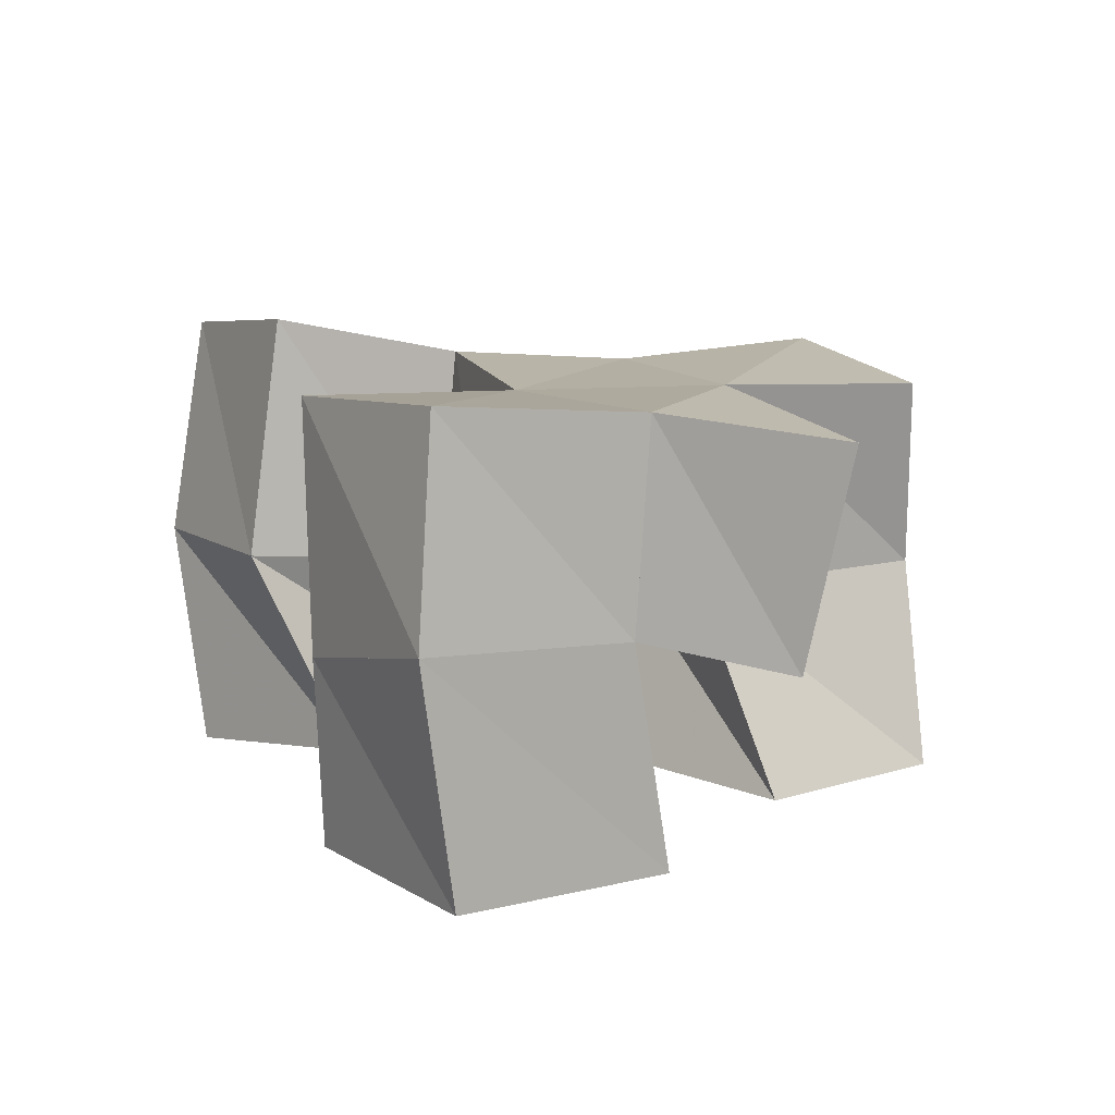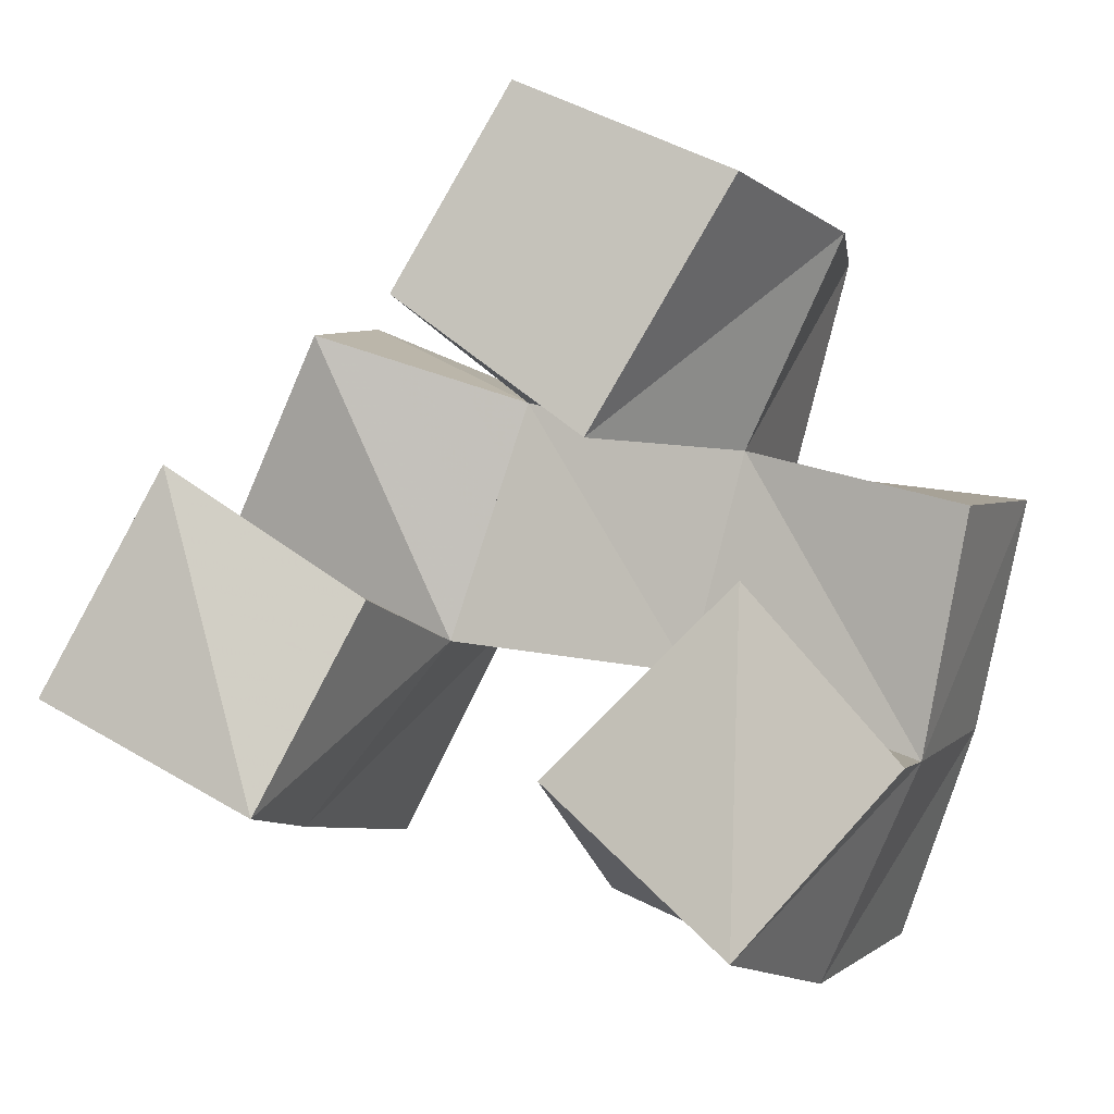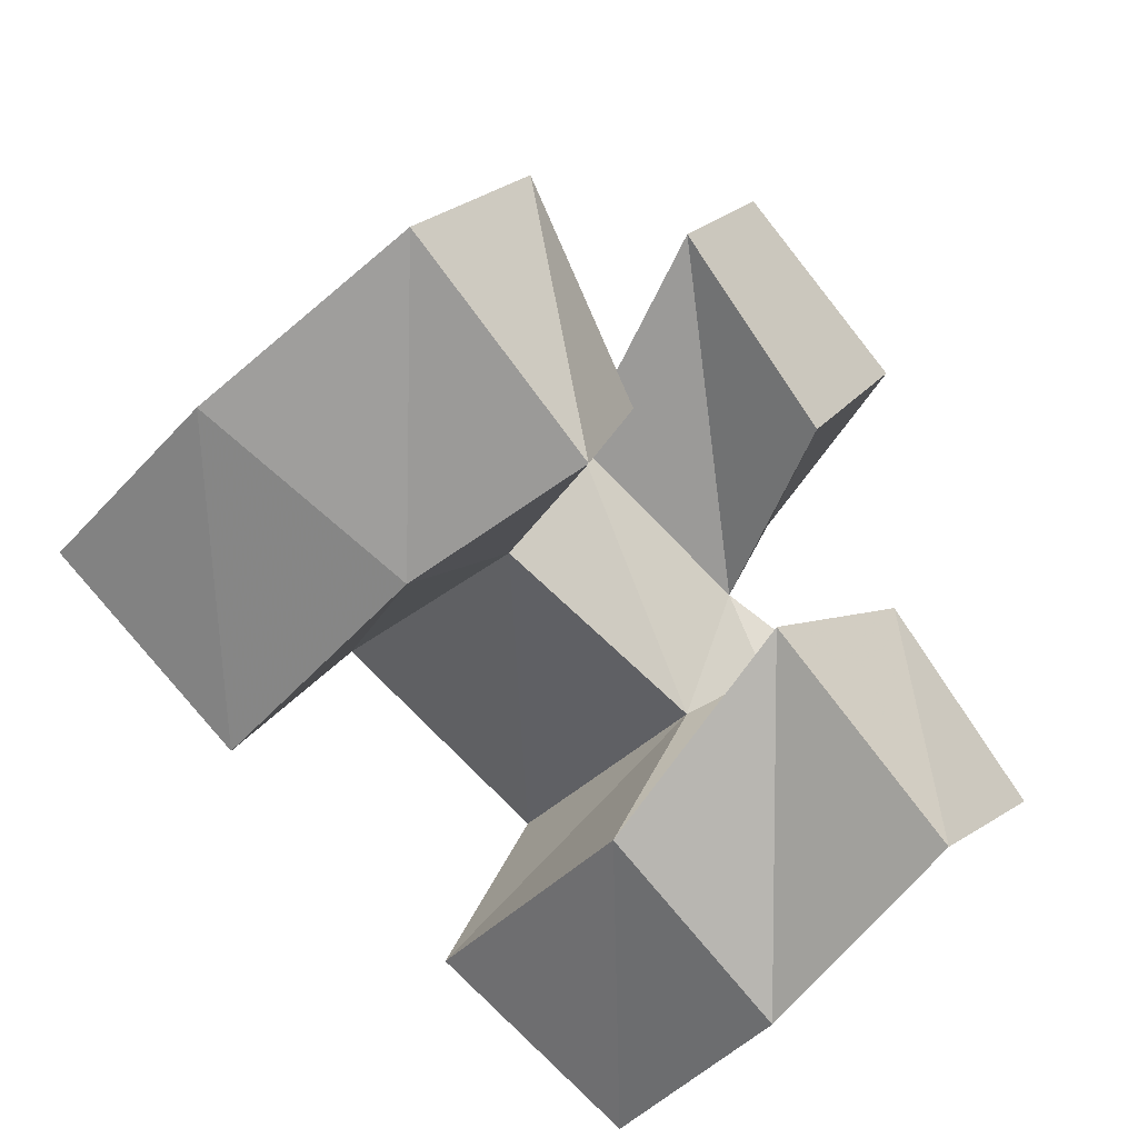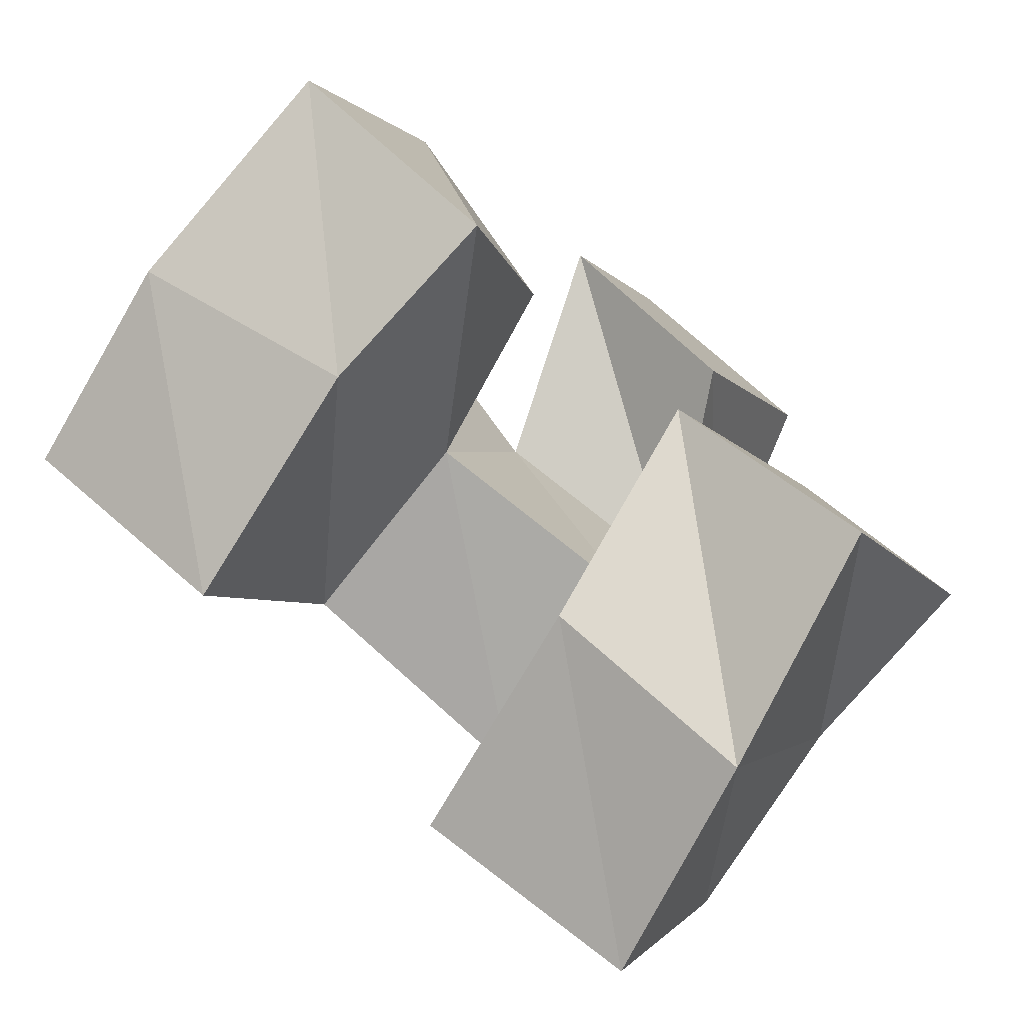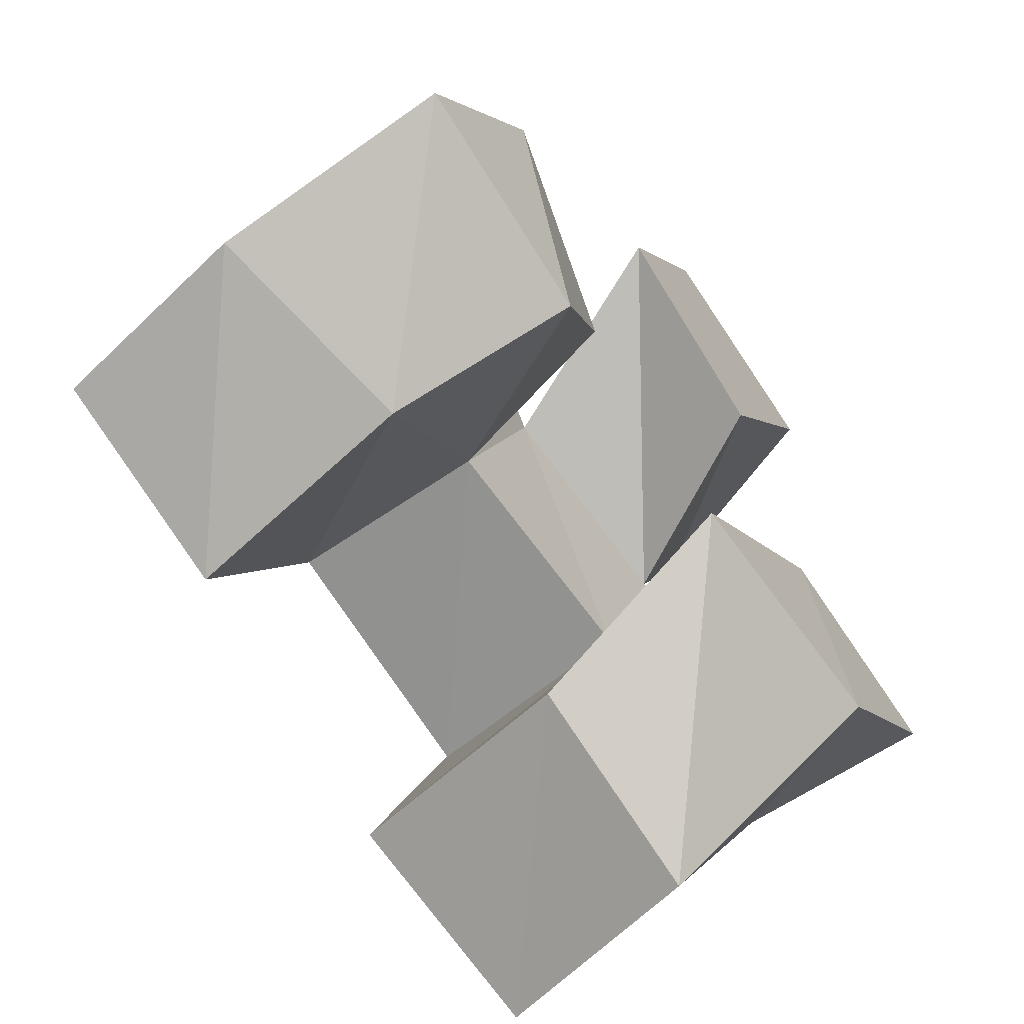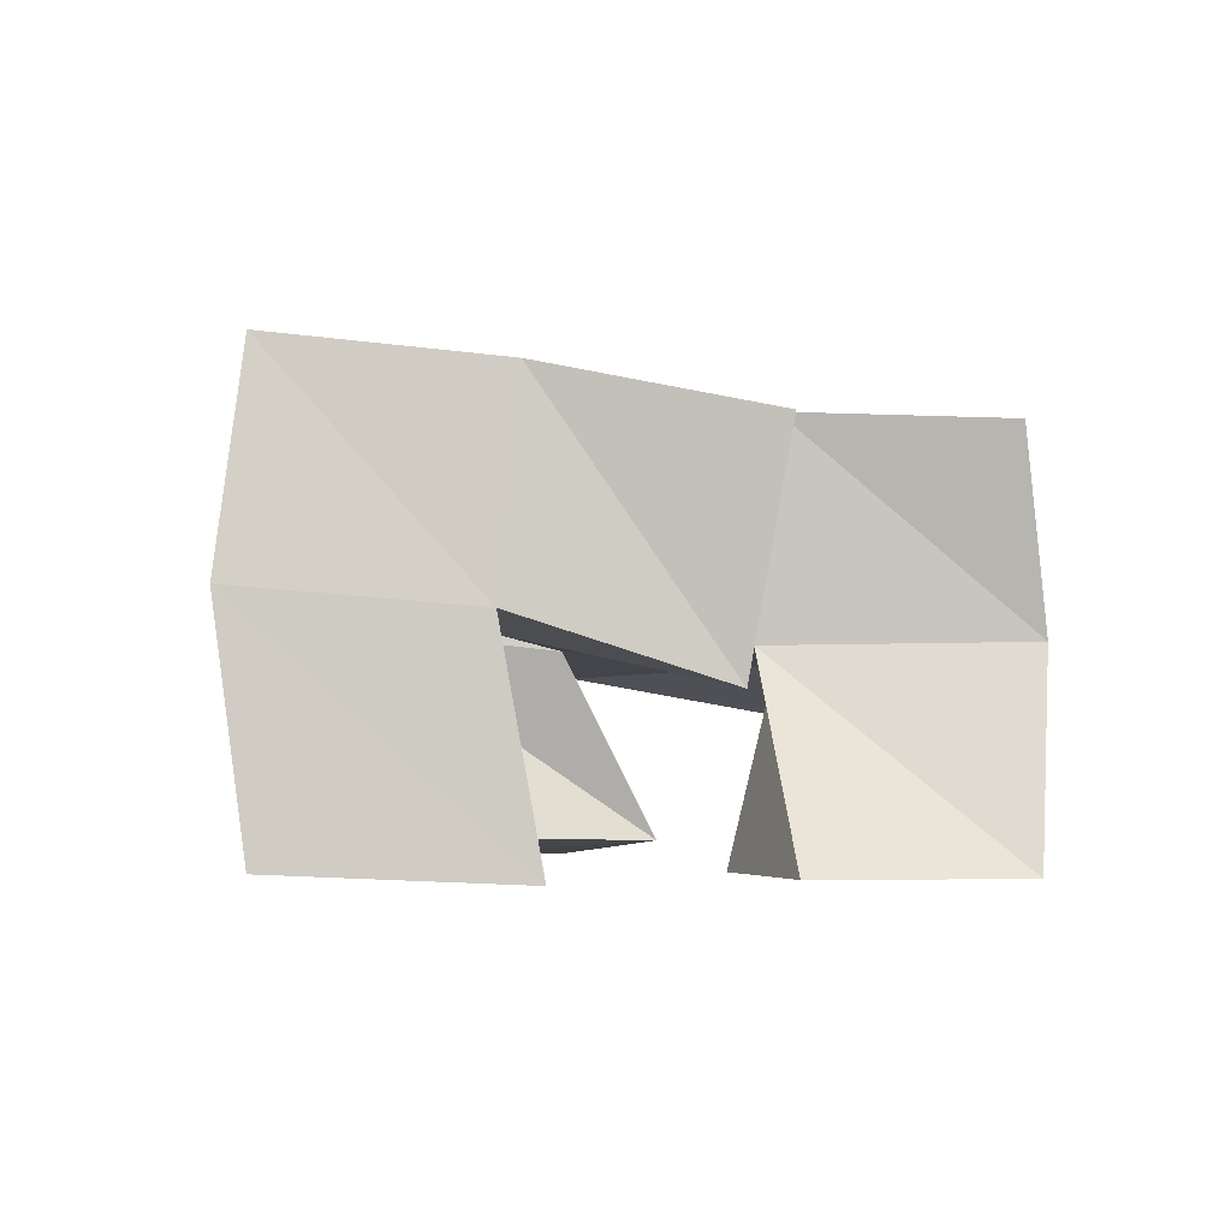
<metadata>
{"format":"obj","ext":"obj","renderer":"f3d","projection":"perspective","resolution":1024,"background":"white","views":[{"elev":11.4,"azim":-96.9,"up":"+Y"},{"elev":-5.5,"azim":13.7,"up":"+Z"},{"elev":-49.8,"azim":-46.9,"up":"+Z"},{"elev":-78.4,"azim":-38.4,"up":"+Z"},{"elev":-65.5,"azim":-53.5,"up":"+Z"},{"elev":-3.7,"azim":-67.1,"up":"+Y"}]}
</metadata>
<code>
v -0.1507 0.1023 0.9869
v -0.1528 0.154 0.9801
v -0.1055 0.1024 0.9629
v -0.1087 0.144 0.9612
v -0.1238 0.1 1.033
v -0.128 0.15 1.025
v -0.0846 0.1097 1.006
v -0.0784 0.1487 1
v -0.04892 0.1069 0.9702
v -0.04444 0.1528 0.9486
v -0.01073 0.1007 0.9363
v -0.001058 0.1516 0.9296
v -0.009323 0.1059 1.008
v -0.02712 0.1475 0.9928
v 0.02182 0.102 0.9724
v 0.02074 0.1435 0.9743
v -0.07704 0.1 1.065
v -0.06084 0.146 1.05
v -0.03812 0.1 1.035
v -0.01449 0.1442 1.038
v -0.05244 0.1 1.106
v -0.03833 0.1467 1.104
v -0.007906 0.1 1.085
v 0.006107 0.1473 1.083
v -0.1464 0.2006 0.9834
v -0.1028 0.1972 0.9601
v -0.1249 0.1958 1.028
v -0.07794 0.1944 1.006
v -0.0361 0.2062 0.9559
v 0.0101 0.2011 0.9375
v -0.02266 0.1967 0.9976
v 0.02783 0.1901 0.9822
v -0.06149 0.1927 1.055
v -0.01147 0.1931 1.04
v -0.04749 0.1906 1.102
v 0.000778 0.1962 1.087
v -0.1048 0.1356 1.064
v -0.1068 0.1861 1.075
v 0.03191 0.1341 1.024
v 0.04014 0.1827 1.031
f 1 2 4
f 3 1 4
f 2 6 8
f 4 2 8
f 6 5 7
f 8 6 7
f 5 1 3
f 7 5 3
f 8 7 3
f 4 8 3
f 2 1 5
f 6 2 5
f 9 10 12
f 11 9 12
f 10 14 16
f 12 10 16
f 14 13 15
f 16 14 15
f 13 9 11
f 15 13 11
f 16 15 11
f 12 16 11
f 10 9 13
f 14 10 13
f 17 18 20
f 19 17 20
f 18 22 24
f 20 18 24
f 22 21 23
f 24 22 23
f 21 17 19
f 23 21 19
f 24 23 19
f 20 24 19
f 18 17 21
f 22 18 21
f 2 25 26
f 4 2 26
f 25 27 28
f 26 25 28
f 27 6 8
f 28 27 8
f 6 2 4
f 8 6 4
f 28 8 4
f 26 28 4
f 25 2 6
f 27 25 6
f 10 29 30
f 12 10 30
f 29 31 32
f 30 29 32
f 31 14 16
f 32 31 16
f 14 10 12
f 16 14 12
f 32 16 12
f 30 32 12
f 29 10 14
f 31 29 14
f 18 33 34
f 20 18 34
f 33 35 36
f 34 33 36
f 35 22 24
f 36 35 24
f 22 18 20
f 24 22 20
f 36 24 20
f 34 36 20
f 33 18 22
f 35 33 22
f 6 27 28
f 8 6 28
f 27 38 33
f 28 27 33
f 38 37 18
f 33 38 18
f 37 6 8
f 18 37 8
f 33 18 8
f 28 33 8
f 27 6 37
f 38 27 37
f 8 28 31
f 14 8 31
f 28 33 34
f 31 28 34
f 33 18 20
f 34 33 20
f 18 8 14
f 20 18 14
f 34 20 14
f 31 34 14
f 28 8 18
f 33 28 18
f 14 31 32
f 16 14 32
f 31 34 40
f 32 31 40
f 34 20 39
f 40 34 39
f 20 14 16
f 39 20 16
f 40 39 16
f 32 40 16
f 31 14 20
f 34 31 20

</code>
